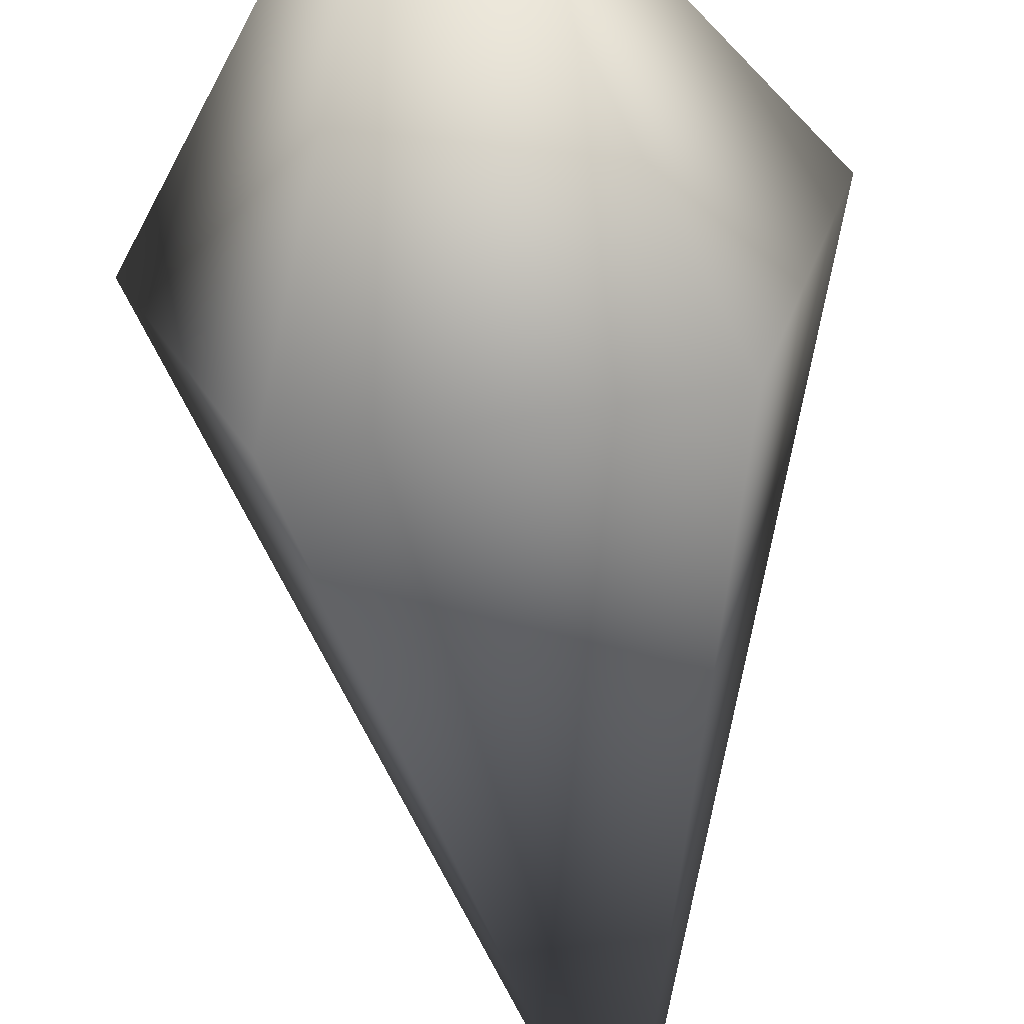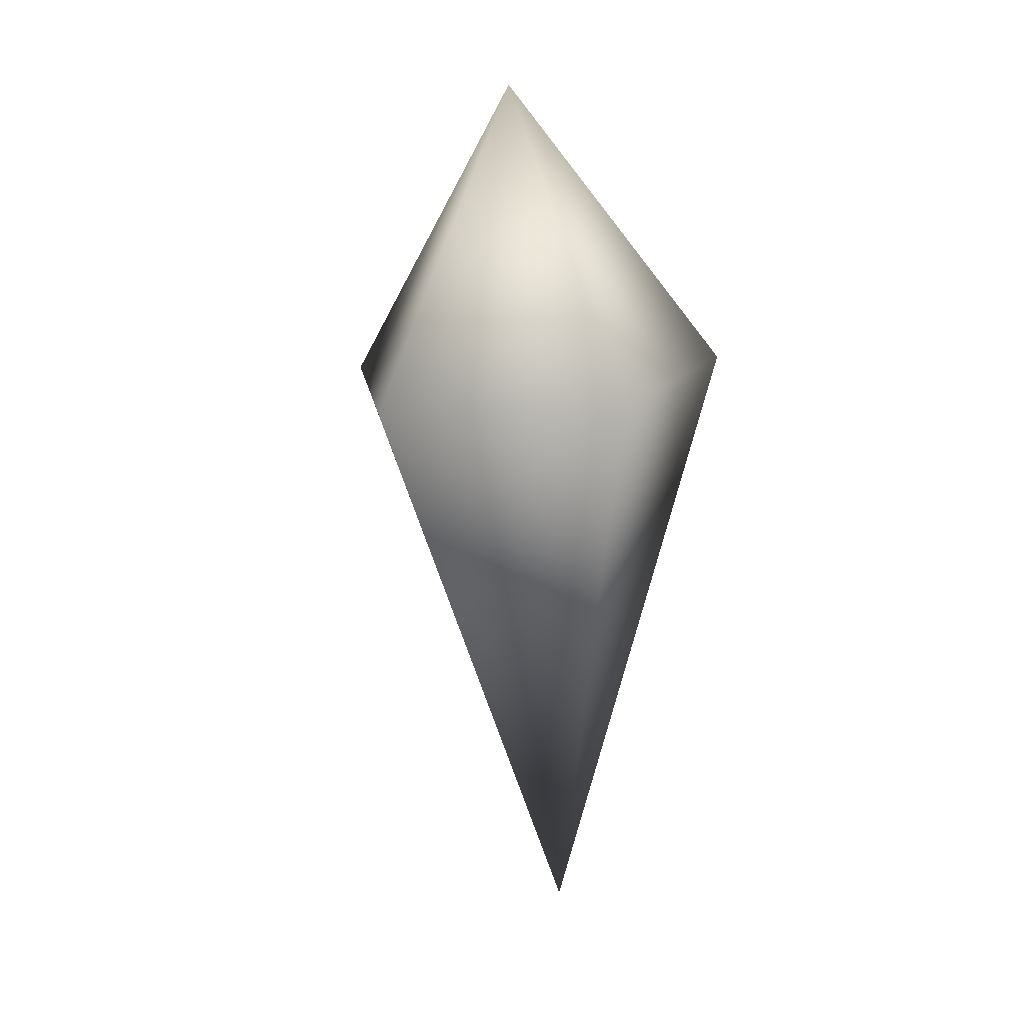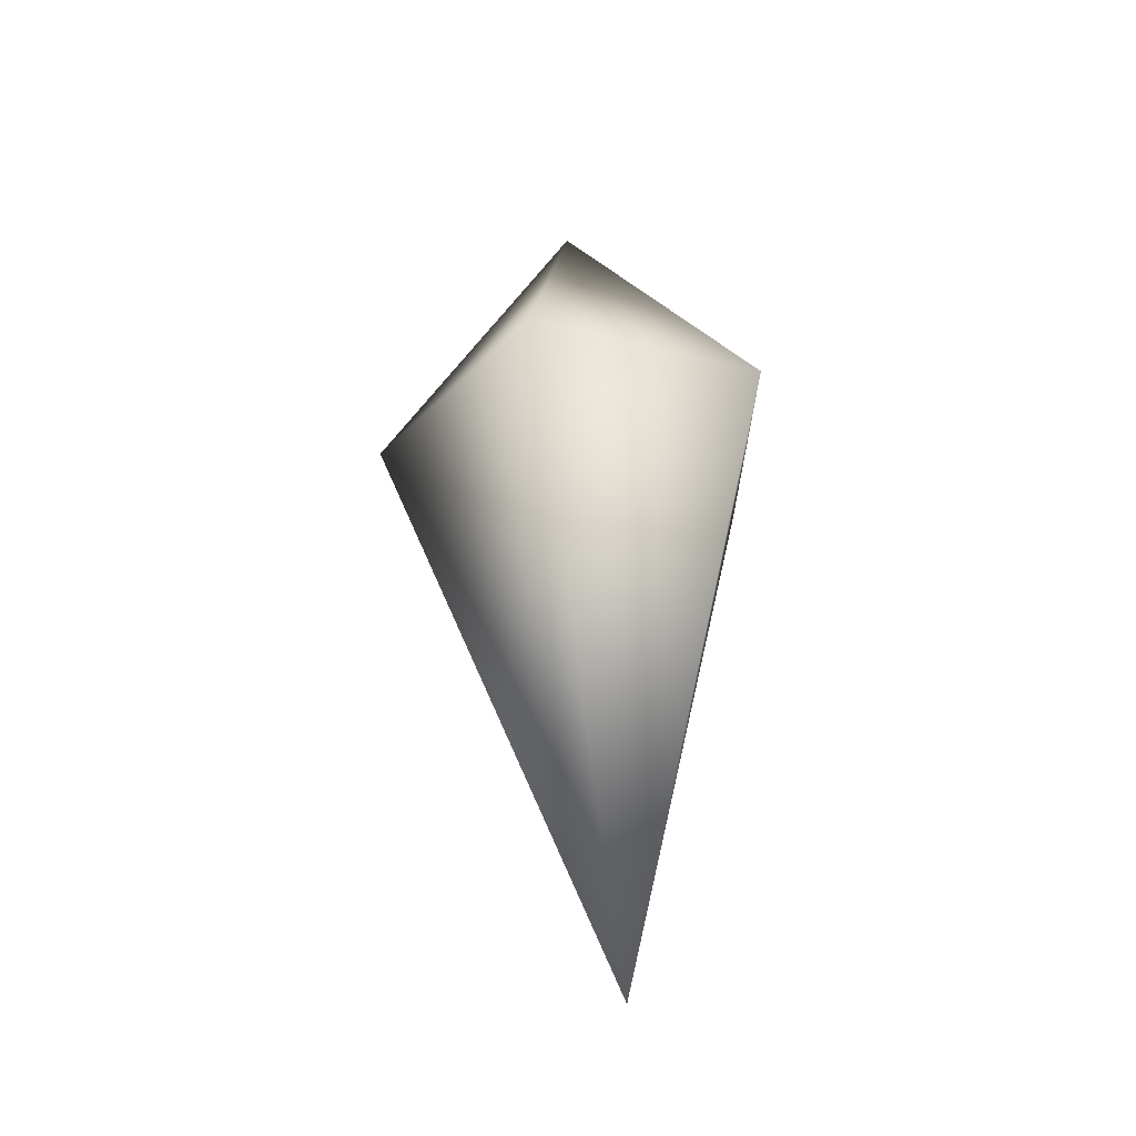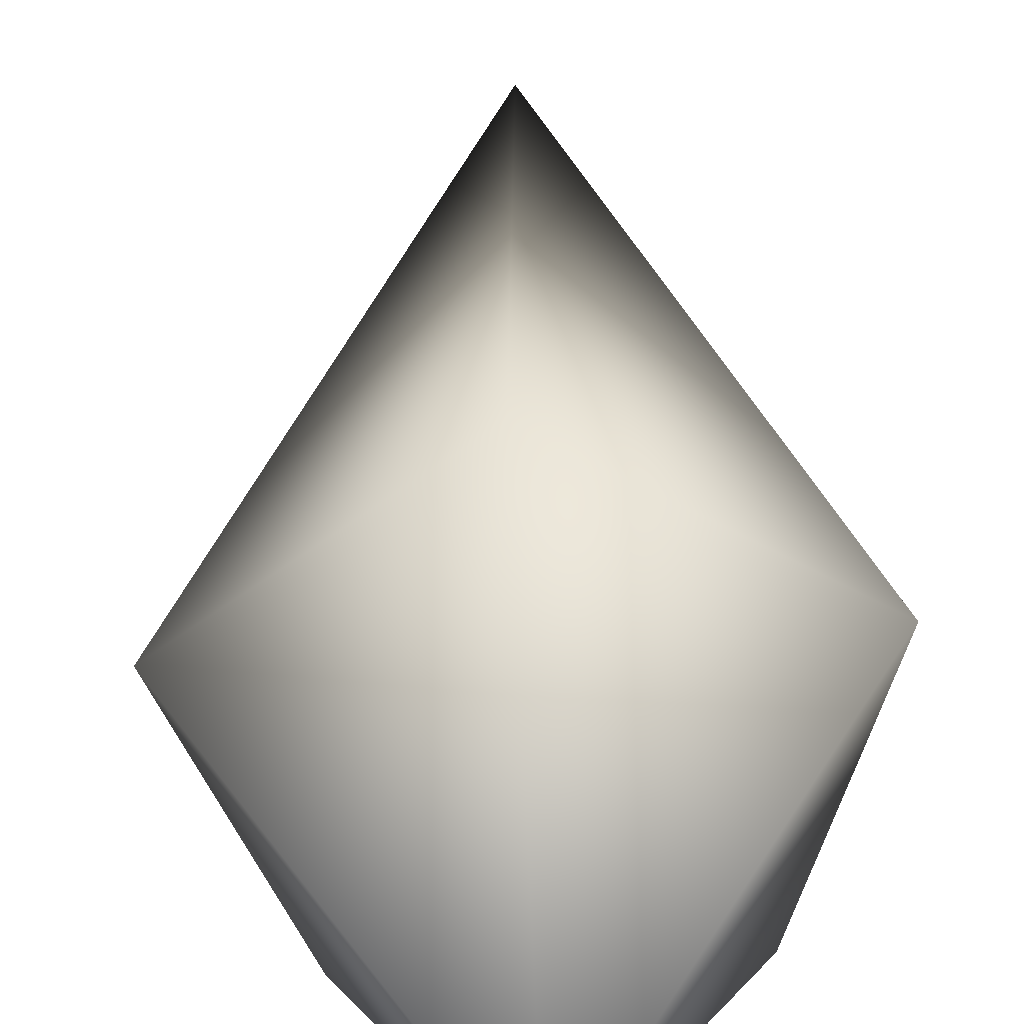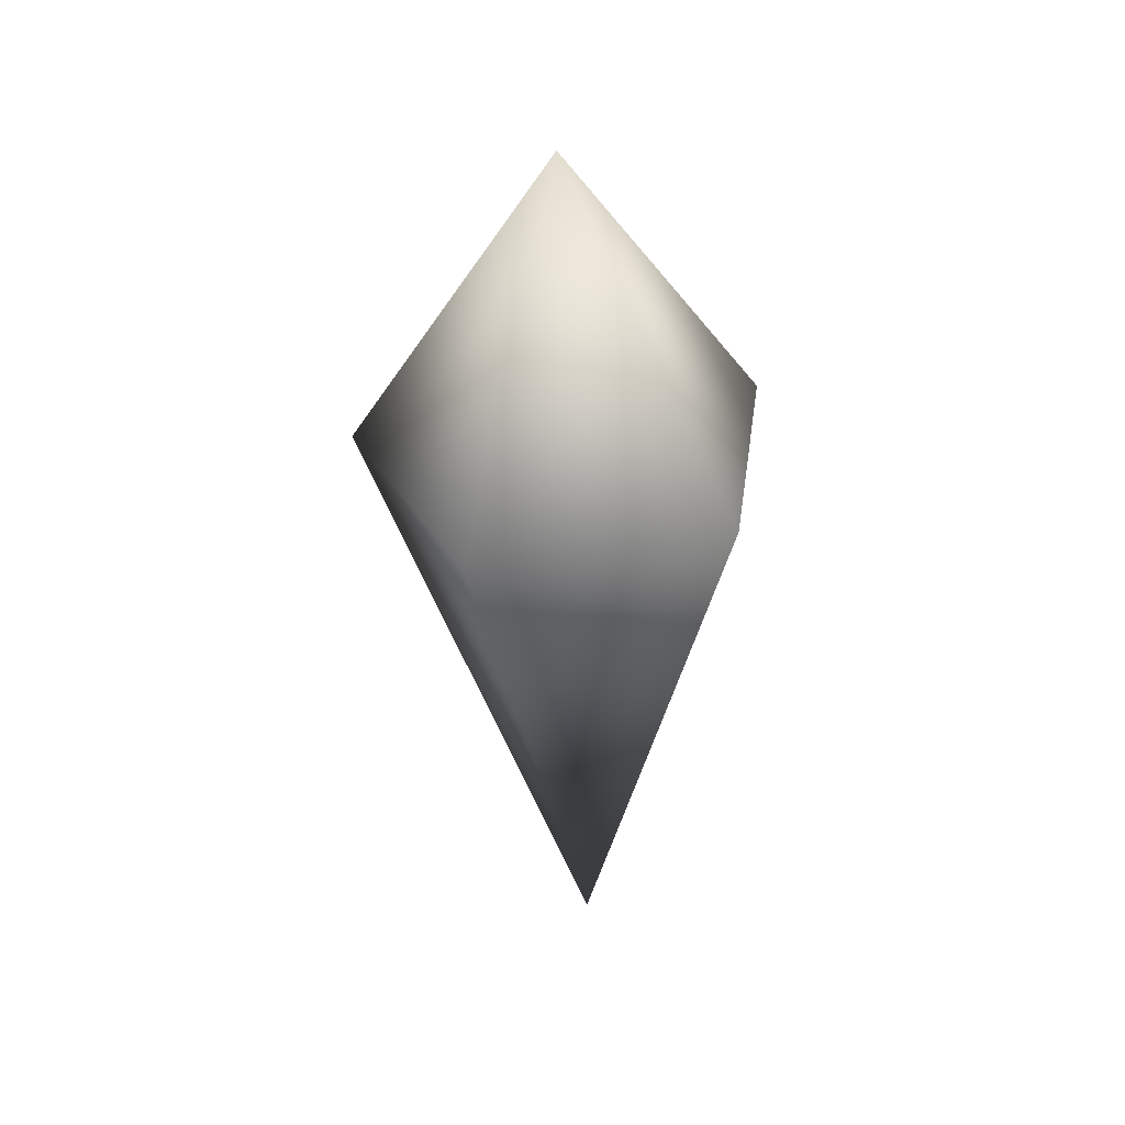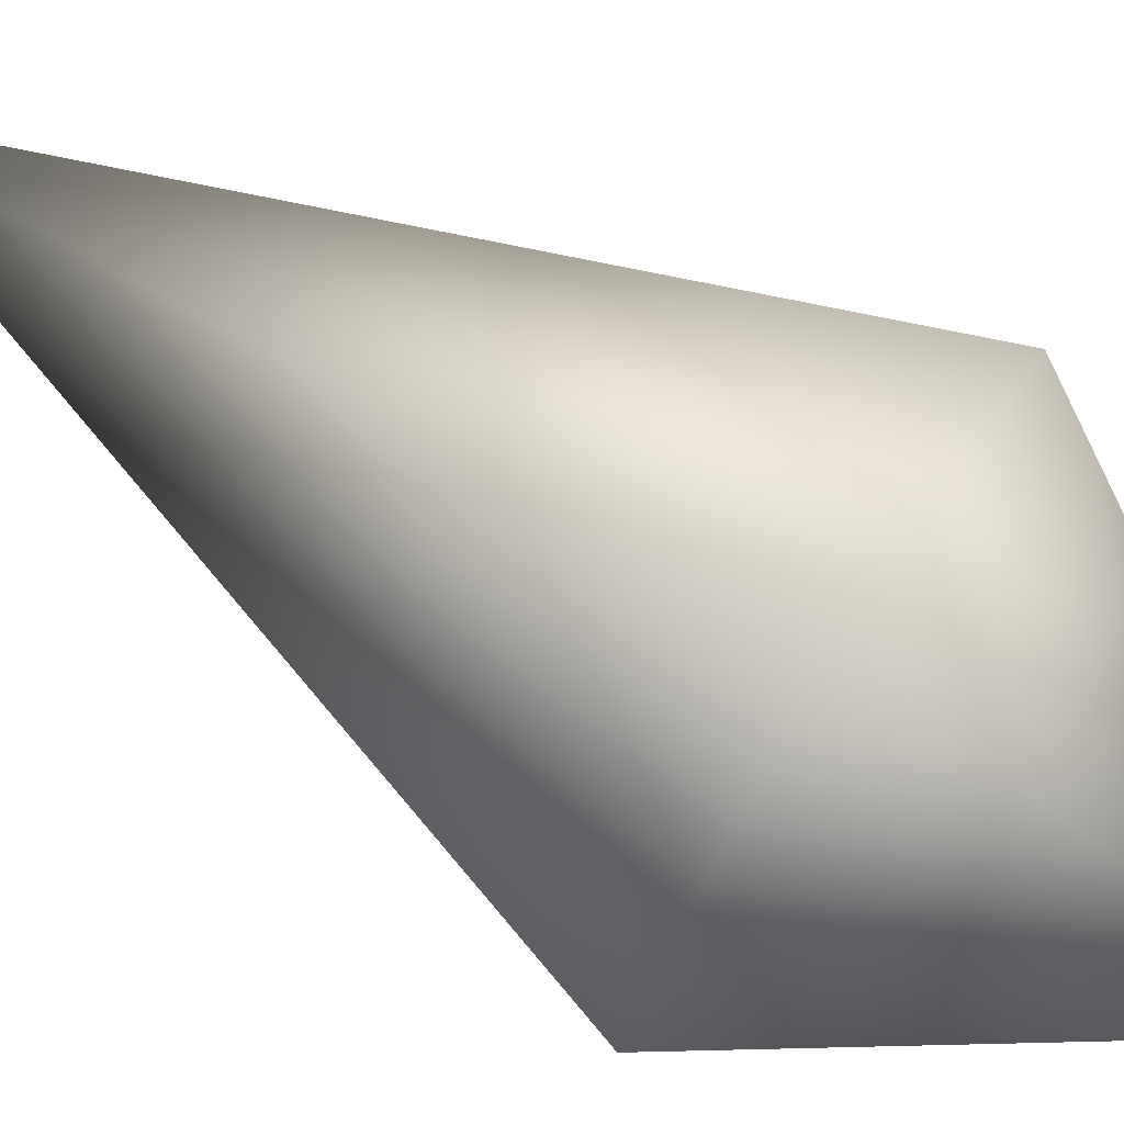
<metadata>
{"format":"obj","ext":"obj","renderer":"f3d","projection":"perspective","resolution":1024,"background":"white","views":[{"elev":-58.5,"azim":5.7,"up":"+Y"},{"elev":16.3,"azim":-59.1,"up":"+Z"},{"elev":-37.5,"azim":-89.4,"up":"+Z"},{"elev":42.8,"azim":-2.5,"up":"+Y"},{"elev":39.6,"azim":-6.5,"up":"+Z"},{"elev":79.1,"azim":-59.9,"up":"+Y"}]}
</metadata>
<code>
g Diamant6
v 0.003135 -0.00935 -0.106
v 0.02981 -0.03873 0.0391
v 0.04413 0.01648 0.03641
v -0.003133 0.002624 0.1064
v 0.003135 -0.00935 -0.106
v 0.04413 0.01648 0.03641
v -0.003992 0.04707 0.03327
v -0.003133 0.002624 0.1064
v 0.003135 -0.00935 -0.106
v -0.003992 0.04707 0.03327
v -0.04806 0.01075 0.03401
v -0.003133 0.002624 0.1064
v 0.003135 -0.00935 -0.106
v -0.04806 0.01075 0.03401
v -0.02717 -0.04227 0.03762
v -0.003133 0.002624 0.1064
v 0.003135 -0.00935 -0.106
v -0.02717 -0.04227 0.03762
v 0.02981 -0.03873 0.0391
v -0.003133 0.002624 0.1064
g Diamant6_0
f 3 2 1
f 3 4 2
f 7 6 5
f 7 8 6
f 11 10 9
f 11 12 10
f 15 14 13
f 15 16 14
f 19 18 17
f 19 20 18

</code>
